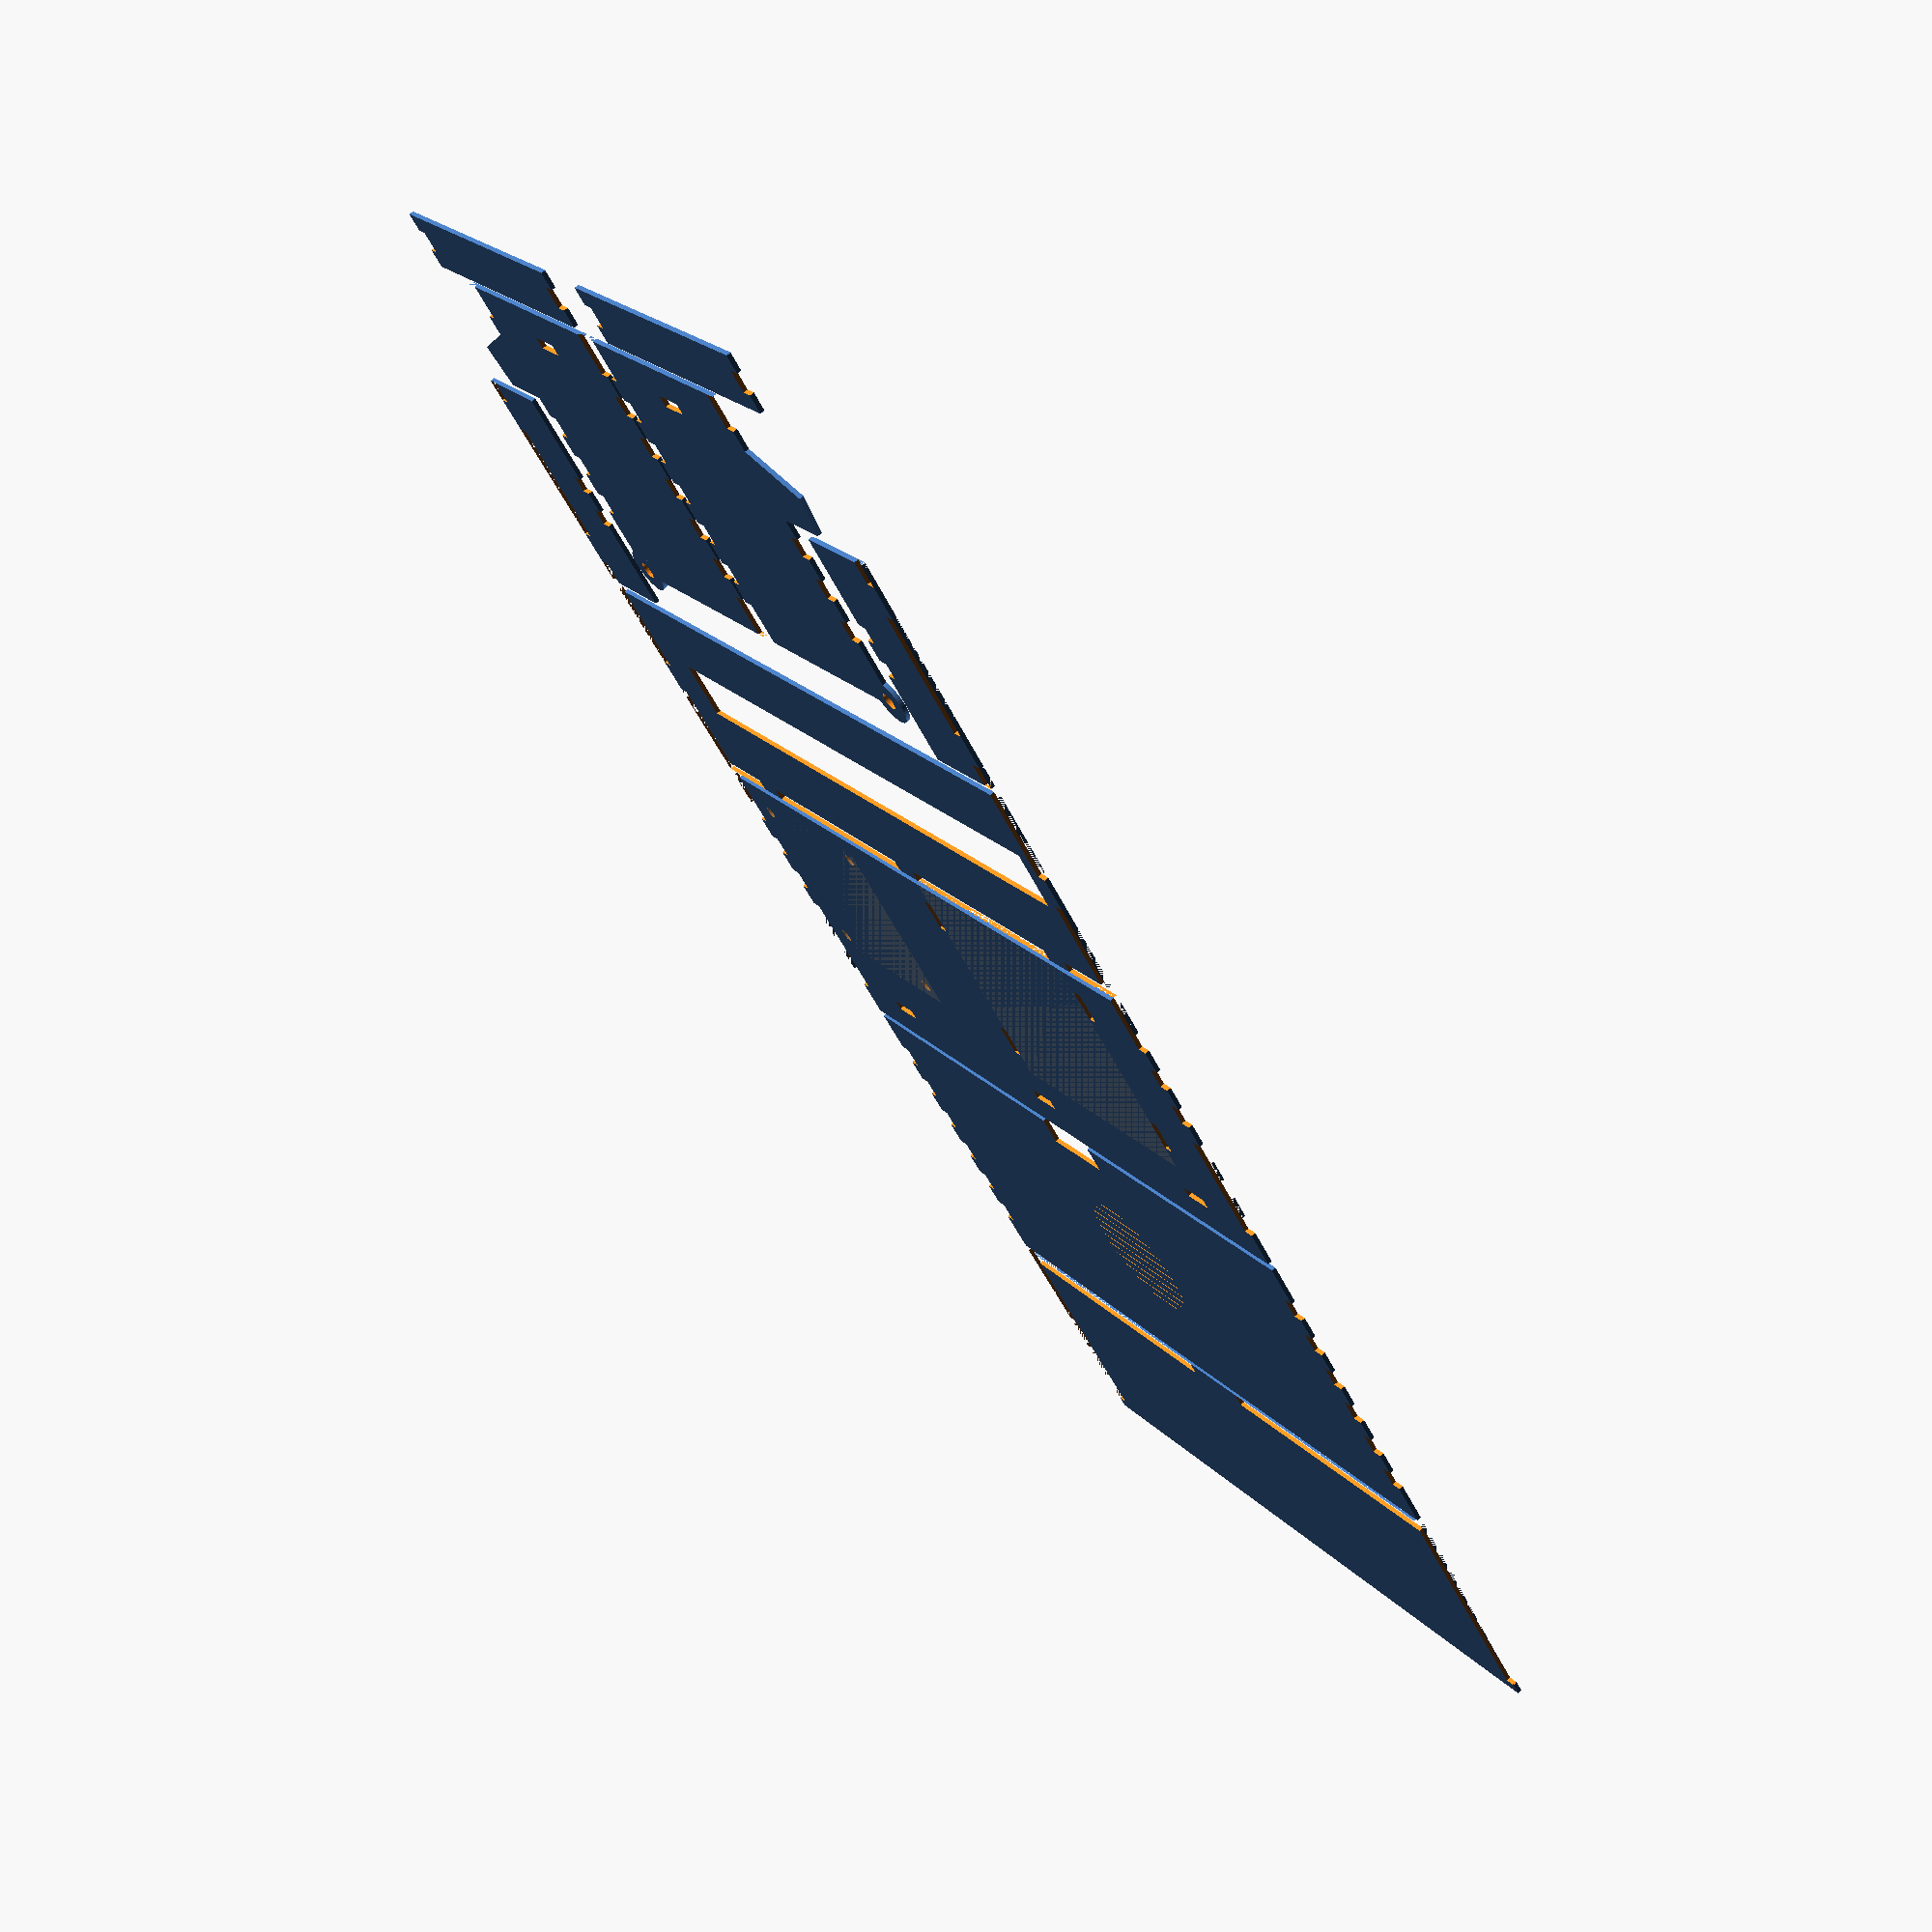
<openscad>
// Constants
THICKNESS = 2.7;
DETAIL = 50;

// This should be half the laser's actual kerf. That is, the amount
// of material lost on *one side* of a cut.
KERF = 0.1;

FACE_WIDTH = 170;
FACE_HEIGHT = 52;
FACE_DEPTH = 1.5;

WIDTH = FACE_WIDTH + 2 * THICKNESS;
HEIGHT = FACE_HEIGHT + 2 * THICKNESS;
DEPTH = 80;

WITH_FRONT_PANEL = false;

INTERIOR_PANEL_DEPTH = THICKNESS * 3;
INTERIOR_TAB_WIDTH = THICKNESS * 3;
SPEAKER_DIAMETER = 36;
PCB_SPACING = 39.37;    // Distance between mounting holes on PCB
PCB_SIZE = 46.99;
DOOR_TAB_WIDTH = 20;
MAGNET_THICKNESS = 4;
HINGE_HOLE_D = sqrt(2 * THICKNESS * THICKNESS);
HINGE_HEIGHT = 4 * THICKNESS;
BOTTOM_DEPTH = DEPTH - THICKNESS / 2 - HINGE_HOLE_D / 2 - 2 * KERF;
FRONT_HEIGHT = 20;
TILT_ANGLE = asin((FRONT_HEIGHT + HINGE_HOLE_D / 2 - HINGE_HEIGHT / 2) /
                  DEPTH);

SLIDER_HOLE_WIDTH = 152;
SLIDER_HOLE_HEIGHT = 14;

BATTERY_X = 62.5;
BATTERY_Y = 57.5;
BATTERY_Z = 16.5;
BATTERY_X_OFFSET = 20;

translate([KERF, KERF])
backPanel();

translate([KERF, HEIGHT + 2])
topPanel();

translate([KERF, HEIGHT + DEPTH + 4])
bottomPanel();

translate([KERF, HEIGHT + DEPTH + BOTTOM_DEPTH + 6])
interiorPanel();

translate([WIDTH / 2 - HEIGHT - 1,
           2 * HEIGHT + 2 * DEPTH + BOTTOM_DEPTH + 17])
rotate(-90)
sidePanel();

translate([WIDTH / 2 + HEIGHT + 1,
           2 * HEIGHT + 2 * DEPTH + BOTTOM_DEPTH + 17])
mirror()
rotate(-90)
sidePanel();

translate([KERF,
           2 * HEIGHT + DEPTH + BOTTOM_DEPTH + BATTERY_Y + 6])
rotate(-90)
batteryRail();

translate([WIDTH + KERF,
           2 * HEIGHT + DEPTH + BOTTOM_DEPTH + BATTERY_Y + 6])
mirror()
rotate(-90)
batteryRail();

translate([WIDTH / 2 - 81 + 2 * KERF,
           2 * HEIGHT + 2 * DEPTH + BOTTOM_DEPTH + 19])
batteryCrossbar();

translate([WIDTH / 2 - 81 + 2 * KERF + SLIDER_HOLE_WIDTH,
           2 * HEIGHT + 2 * DEPTH + BOTTOM_DEPTH + 19])
mirror()
batteryCrossbar();

if (WITH_FRONT_PANEL) {
    translate([KERF,
               2 * HEIGHT + 2 * DEPTH + BOTTOM_DEPTH + 10])
    frontPanel();
}


// TODO: add signature or something engraved on the bottom

module backPanel() {
    wiggleRoom = THICKNESS / 4;

    difference() {
        kerfAdjustedPanel([WIDTH, HEIGHT]);

        // Tab, with some wiggle room to make it easy to move the door
        translate([0, HEIGHT - THICKNESS - wiggleRoom + KERF])
        square([WIDTH / 2 - DOOR_TAB_WIDTH / 2, THICKNESS + wiggleRoom]);

        translate([WIDTH / 2 + DOOR_TAB_WIDTH / 2 + KERF,
                   HEIGHT - THICKNESS - wiggleRoom + KERF])
        square([WIDTH / 2 - DOOR_TAB_WIDTH / 2, THICKNESS + wiggleRoom]);

        // Hinge tab, left
        translate([-KERF, THICKNESS + KERF])
        square([THICKNESS, HEIGHT]);

        // Hinge tab, right
        translate([WIDTH - THICKNESS + KERF, THICKNESS + KERF])
        square([THICKNESS, HEIGHT]);

    }
}

module topPanel() {
    difference() {
        // Panel
        kerfAdjustedPanel([WIDTH, DEPTH]);

        // Left
        rotate(90)
        fingerCuts(width=DEPTH, startUp=true);
        
        // Right
        translate([WIDTH, DEPTH])
        rotate(-90)
        fingerCuts(width=DEPTH, startUp=true);

        // Bottom (front)
        if (WITH_FRONT_PANEL) {
            translate([WIDTH, 0])
            rotate(180)
            fingerCuts(width=WIDTH, startUp=false);
        }

        // Cutout for battery door tab
        translate([(WIDTH - DOOR_TAB_WIDTH) / 2,
                   DEPTH - THICKNESS - MAGNET_THICKNESS])
        offset(-KERF)
        square([DOOR_TAB_WIDTH, 2 * THICKNESS + MAGNET_THICKNESS]);

        // Speaker holes
        // TODO: replace with a nice design instead
        translate([WIDTH / 2, DEPTH / 2]) {
            intersection() {
                union() {
                    for (yOffset=[-15 : 3 : 15]) {
                        translate([-16, yOffset])
                        square([32 - 2 * KERF, 0.5 - 2 * KERF]);
                    }
                }
 
                circle(d=32 - 2 * KERF, $fn=DETAIL);
            }
        }
    }
}

module sidePanel() {
    //rotate(-TILT_ANGLE)
    union() {
        difference() {
            kerfAdjustedPanel([DEPTH, HEIGHT]);

            // Top
            translate([0, HEIGHT])
            fingerCuts(width=DEPTH, startUp=false);

            // Bottom
            translate([BOTTOM_DEPTH, 0])
            rotate(180)
            fingerCuts(width=BOTTOM_DEPTH, startUp=false);

            // Front
            if (WITH_FRONT_PANEL) {
                rotate(90)
                fingerCuts(width=HEIGHT, startUp=false);
            }

            // Cutout for hinge hole
            translate([DEPTH - THICKNESS / 2, HINGE_HOLE_D / 2])
            circle(d=HINGE_HOLE_D + KERF, $fn=DETAIL);

            // Cutout for interior panel tab
            translate([INTERIOR_PANEL_DEPTH + KERF,
                       HEIGHT / 2 - INTERIOR_TAB_WIDTH / 2 + KERF])
            square([THICKNESS, INTERIOR_TAB_WIDTH - 2 * KERF]);
        }

        hingeHousing();
        frontFoot();
    }
}

module bottomPanel() {
    difference() {
        kerfAdjustedPanel([WIDTH, BOTTOM_DEPTH]);

        // Left
        rotate(90)
        fingerCuts(width=BOTTOM_DEPTH, startUp=true);
        
        // Cutouts for side features (left)
        intersection() {
            translate([-KERF, -KERF])
            square([THICKNESS, 2 * BOTTOM_DEPTH]);

            mirror([-1, 1]) union() {
                frontFoot();
                hingeHousing();
            }
        }

        // Right
        translate([WIDTH, BOTTOM_DEPTH])
        rotate(-90)
        fingerCuts(width=BOTTOM_DEPTH, startUp=true);

        // Cutouts for side features (right)
        translate([WIDTH, 0])
        intersection()
        {
            translate([-THICKNESS + KERF, 0])
            square([THICKNESS, 2 * BOTTOM_DEPTH]);

            rotate(90) union() {
                frontFoot();
                hingeHousing();
            }
        }

        // Bottom (front)
        if (WITH_FRONT_PANEL) {
            translate([WIDTH, 0])
            rotate(180)
            fingerCuts(width=WIDTH, startUp=false);
        }

        // Holes for tabs from interior panel
        for (xOffset=[WIDTH / 8, WIDTH / 2, 7 * WIDTH / 8]) {
            translate([xOffset - INTERIOR_TAB_WIDTH / 2 + KERF,
                       INTERIOR_PANEL_DEPTH + KERF])
            square([INTERIOR_TAB_WIDTH - 2 * KERF,
                    THICKNESS - 2 * KERF]);
        }

        // PCB mounting point
        translate([WIDTH - THICKNESS - PCB_SPACING - 8,
                   BOTTOM_DEPTH - PCB_SPACING - 8])
        {
            for (xOffset=[0, PCB_SPACING]) {
                for (yOffset=[0, PCB_SPACING]) {
                    translate([xOffset, yOffset])
                    circle(d=3, $fn=DETAIL);
                }
            }

            % translate([(PCB_SIZE - PCB_SPACING) / -2,
                         (PCB_SIZE - PCB_SPACING) / -2])
            square(PCB_SIZE);
        }

        // Battery drawer
        translate([THICKNESS + BATTERY_X_OFFSET,
                     INTERIOR_PANEL_DEPTH + THICKNESS +
                     2 * MAGNET_THICKNESS])
        {
            for (xOffset=[-THICKNESS, BATTERY_X]) {
                for (yOffset=[BATTERY_Y / 6, 5 * BATTERY_Y / 6]) {
                    translate([xOffset + KERF,
                               yOffset - INTERIOR_TAB_WIDTH / 2 + KERF])
                    square([THICKNESS - 2 * KERF,
                            INTERIOR_TAB_WIDTH - 2 * KERF]);
                }
            }

            % square([BATTERY_X, BATTERY_Y]);
        }
    }
}

module frontPanel() {
    difference() {
        kerfAdjustedPanel([WIDTH, HEIGHT]);

        // Top
        translate([0, HEIGHT])
        fingerCuts(width=WIDTH, startUp=true);

        // Left
        rotate(90)
        fingerCuts(width=HEIGHT, startUp=true);
        
        // Right
        translate([WIDTH, HEIGHT])
        rotate(-90)
        fingerCuts(width=HEIGHT, startUp=true);

        // Bottom
        translate([WIDTH, 0])
        rotate(180)
        fingerCuts(width=WIDTH, startUp=true);

        // Front panel hole
        translate([WIDTH / 2, HEIGHT / 2])
        square([FACE_WIDTH - 12, FACE_HEIGHT - 12], center=true);
    }
}

module interiorPanel() {
    difference() {
        kerfAdjustedPanel([WIDTH, HEIGHT - THICKNESS]);

        // Side tabs
        for (xOffset=[-KERF, WIDTH - THICKNESS + KERF]) {
            translate([xOffset, -KERF])
            square([THICKNESS,
                    (HEIGHT - INTERIOR_TAB_WIDTH - KERF) / 2]);

            translate([xOffset, (HEIGHT + INTERIOR_TAB_WIDTH) / 2 - KERF])
            square([THICKNESS,
                    (HEIGHT - INTERIOR_TAB_WIDTH) / 2]);
        }

        // Bottom tabs, outer cutouts
        for (xOffset=[-KERF * 2,
                      7 * WIDTH / 8 + INTERIOR_TAB_WIDTH / 2 + KERF])
        {
            translate([xOffset, -KERF])
            square([WIDTH / 8 - INTERIOR_TAB_WIDTH / 2, THICKNESS]);
        }

        // Bottom tabs, inner cutouts
        for (xOffset=[WIDTH / 8 + INTERIOR_TAB_WIDTH / 2 + KERF,
                      WIDTH / 2 + INTERIOR_TAB_WIDTH / 2 + KERF])
        {
            translate([xOffset, -KERF])
            square([3 * WIDTH / 8 - INTERIOR_TAB_WIDTH - 2 * KERF,
                    THICKNESS]);
        }

        // Hole for slider
        // Measurements come from data sheet, plus some wiggle room
        translate([WIDTH / 2 - 81 + KERF, HEIGHT / 2 - 6 + KERF])
        square([SLIDER_HOLE_WIDTH, SLIDER_HOLE_HEIGHT]);
    }
}

module batteryRail() {
    difference() {
        // Use the slider hole height so that we can reuse that piece for the
        // battery crossbars
        crossbarWidth = SLIDER_HOLE_HEIGHT - 2 * KERF;

        kerfAdjustedPanel([BATTERY_Y, BATTERY_Z + 2 * THICKNESS]);

        // Bottom tabs, outer cutouts
        for (xOffset=[-KERF,
                      5 * BATTERY_Y / 6 + INTERIOR_TAB_WIDTH / 2 + KERF])
        {
            translate([xOffset, -KERF])
            square([BATTERY_Y / 6 - INTERIOR_TAB_WIDTH / 2, THICKNESS]);
        }

        // Bottom tabs, inner cutout
        translate([BATTERY_Y / 6 + INTERIOR_TAB_WIDTH / 2 + KERF, -KERF])
        square([4 * BATTERY_Y / 6 - INTERIOR_TAB_WIDTH - 2 * KERF,
                THICKNESS]);

        // Cutout for crossbar with a custom finger cut
        translate([(BATTERY_Y - crossbarWidth) / 2 + KERF,
                   THICKNESS + BATTERY_Z + KERF])
        {
            square([crossbarWidth / 2 - THICKNESS - 2 * KERF,
                    THICKNESS + KERF]);

            translate([2 * crossbarWidth / 3 + KERF, 0])
            square([crossbarWidth / 2 - THICKNESS - 2 * KERF,
                    THICKNESS + KERF]);
        }
    }
}

module batteryCrossbar() {
    // Use the slider hole height so that we can reuse that piece for the
    // battery crossbars
    crossbarWidth = SLIDER_HOLE_HEIGHT - 2 * KERF;

    difference() {
        kerfAdjustedPanel([BATTERY_X + 2 * THICKNESS, crossbarWidth]);

        for (xOffset=[-2 * KERF, THICKNESS + BATTERY_X + KERF]) {
            translate([xOffset, crossbarWidth / 2 - THICKNESS + KERF])
            square([THICKNESS + KERF, 2 * THICKNESS - 2 * KERF]);
        }
    }
}

module kerfAdjustedPanel(size=[1, 1]) {
    offset(KERF) square(size);
}

module hingeHousing() {
    translate([DEPTH - THICKNESS / 2, HINGE_HOLE_D / 2])
    difference() {
        union() {
            circle(d=HINGE_HEIGHT + KERF, $fn=DETAIL);

            // Block the entire partially occluded finger
            translate([-15, -HINGE_HOLE_D / 2 - KERF])
            square([12, 2 * THICKNESS]);
        }
        circle(d=HINGE_HOLE_D + KERF, $fn=DETAIL);
    }
}



module frontFoot() {
    rotate(TILT_ANGLE)
    translate([12, -FRONT_HEIGHT])
    offset(KERF)
    polygon([[5, 0],
             [0, FRONT_HEIGHT + THICKNESS],
             [20, FRONT_HEIGHT + THICKNESS],
             [15, 0]]);
}

module fingerCuts(width=10,
                  fingerWidth=2 * THICKNESS,
                  depth=THICKNESS,
                  startUp=true)
{
    fingers = floor(width / (2 * fingerWidth) - 1);
    totalFingerWidth = fingerWidth * (2 * fingers - 1);

    // When startUp is false, cut all the way to the edge on both ends.
    if (!startUp) {
        translate([-KERF, -depth + KERF])
        square([(width - totalFingerWidth) / 2, depth * 2]);

        translate([width - (width - totalFingerWidth) / 2 + KERF,
                   -depth + KERF])
        square([(width - totalFingerWidth) / 2, depth * 2]);
    }

    translate([(width - totalFingerWidth) / 2, 0]) {
        for (i=[(startUp ? 0 : 1) : 2 : 2 * fingers - 1]) {
            translate([i * fingerWidth + KERF, -depth + KERF])
            square([fingerWidth - 2 * KERF, depth * 2]);
        }
    }
}

</openscad>
<views>
elev=109.8 azim=222.0 roll=310.9 proj=p view=solid
</views>
